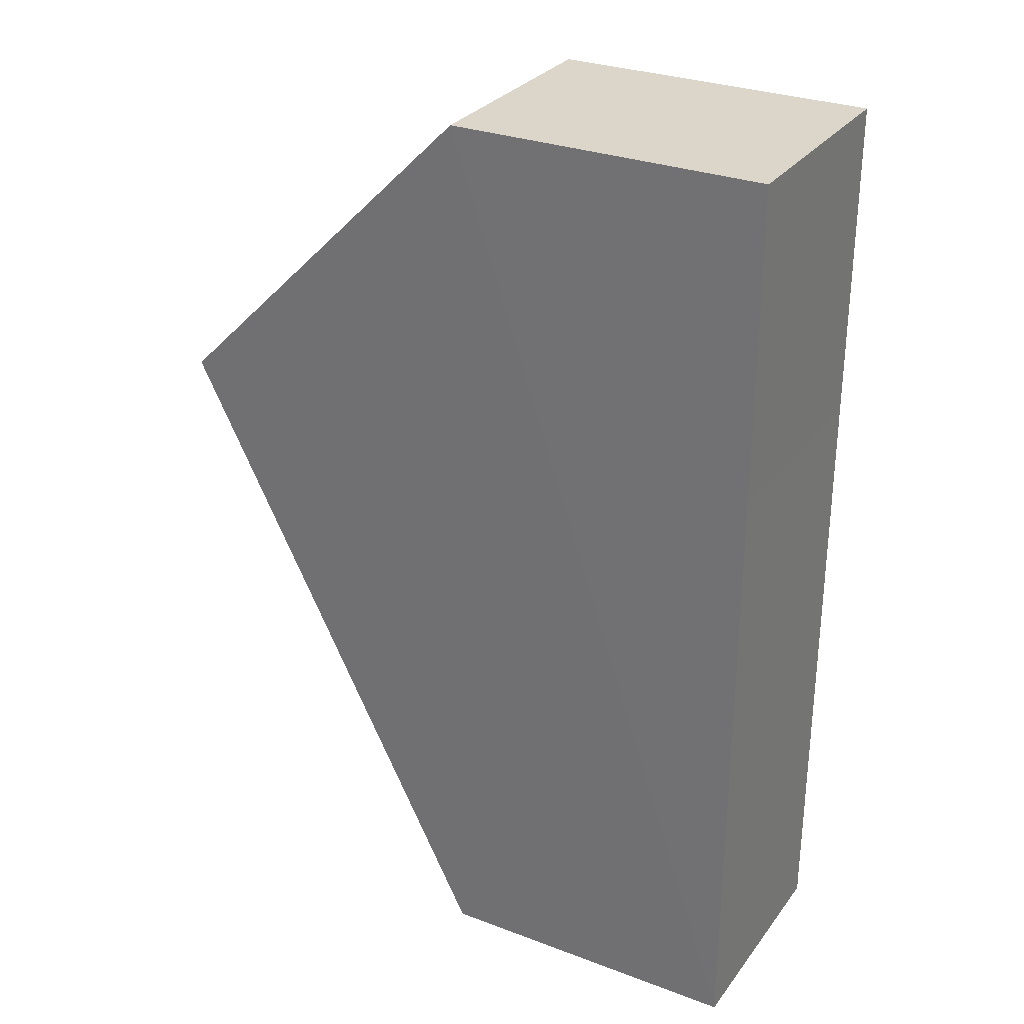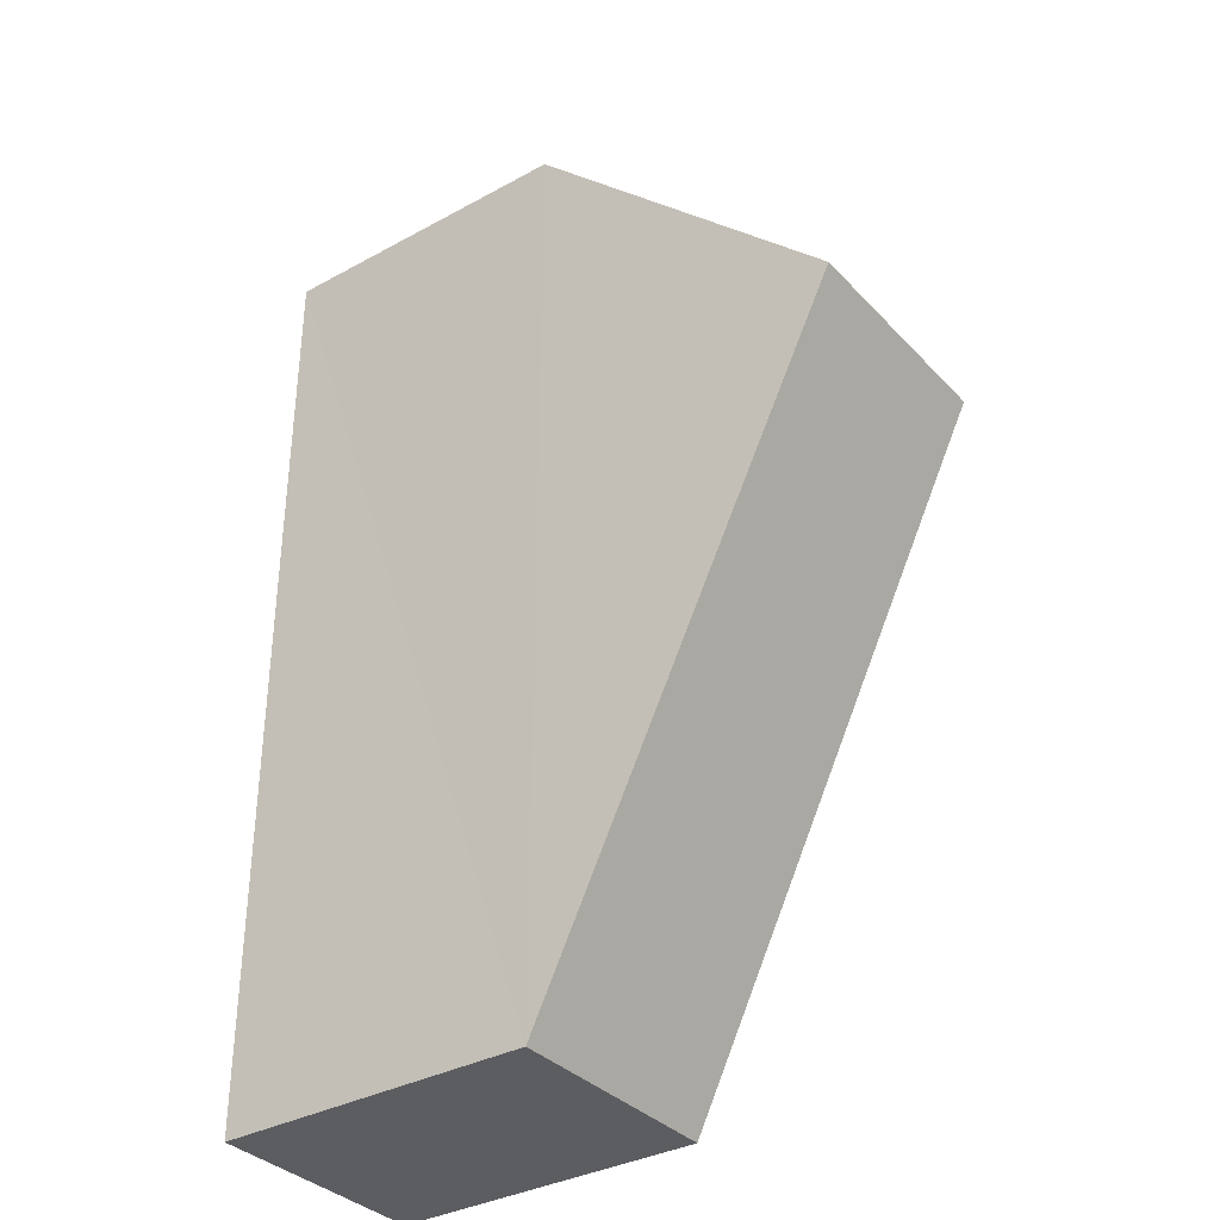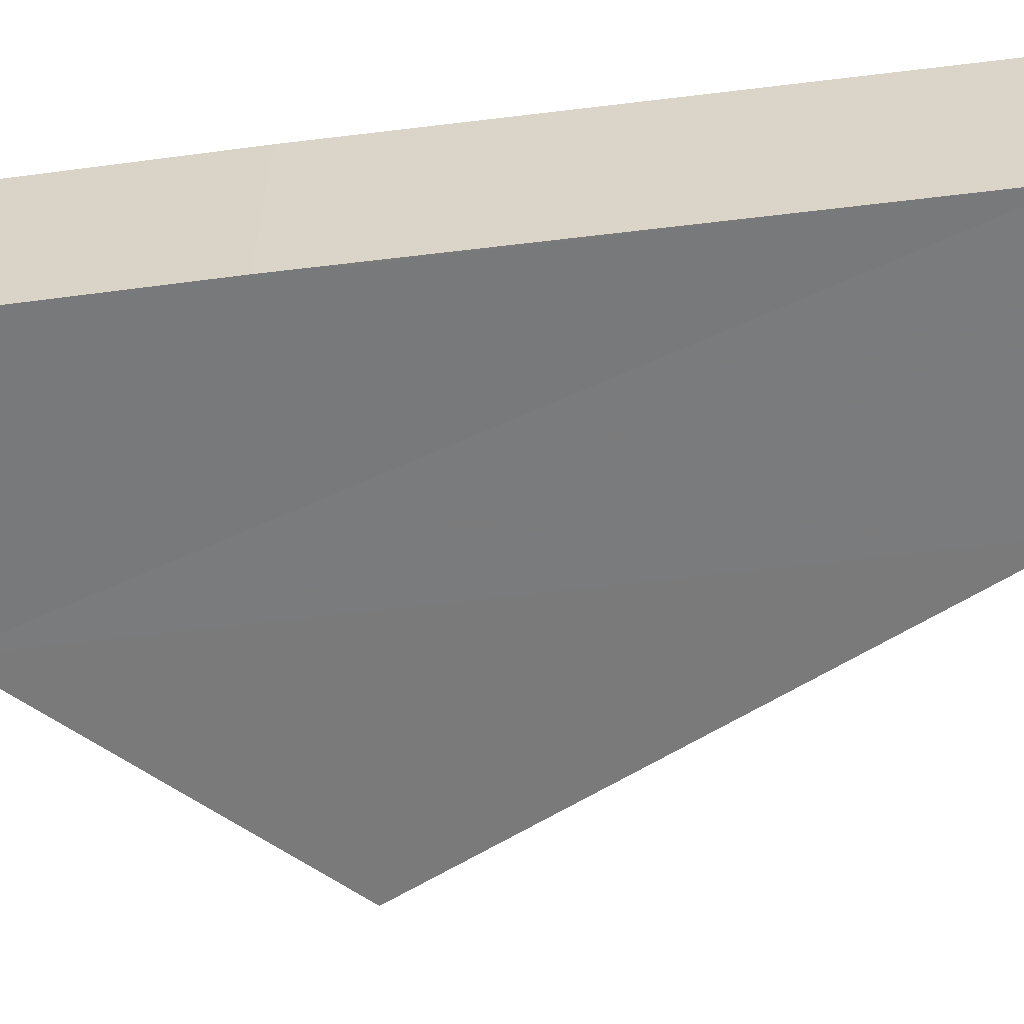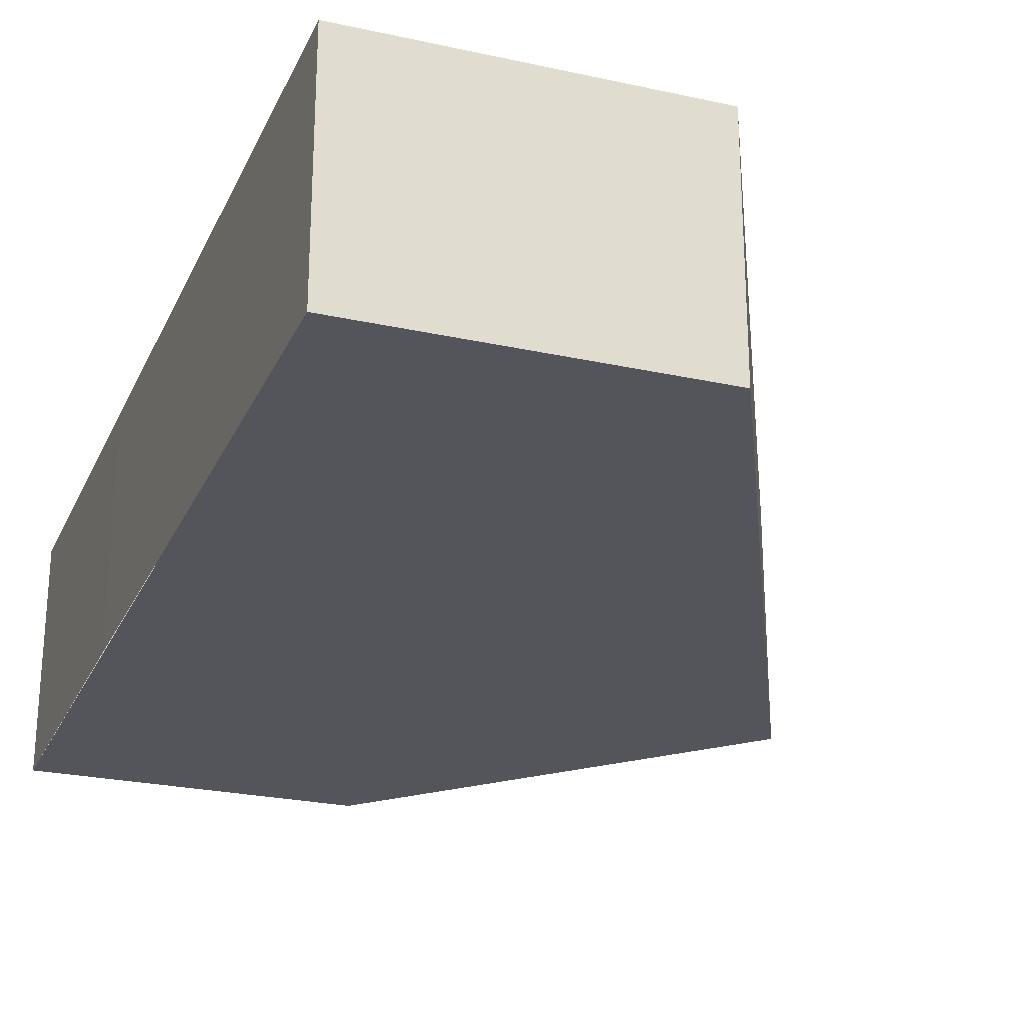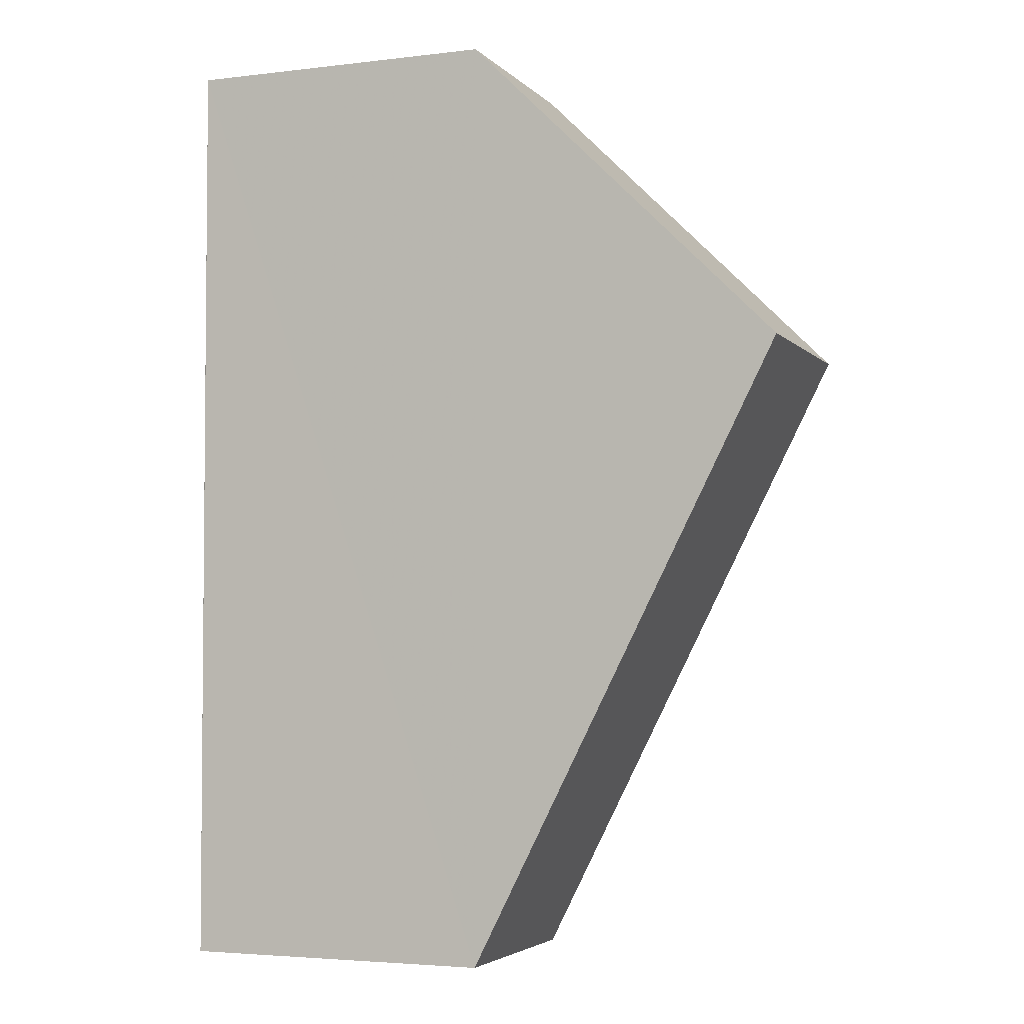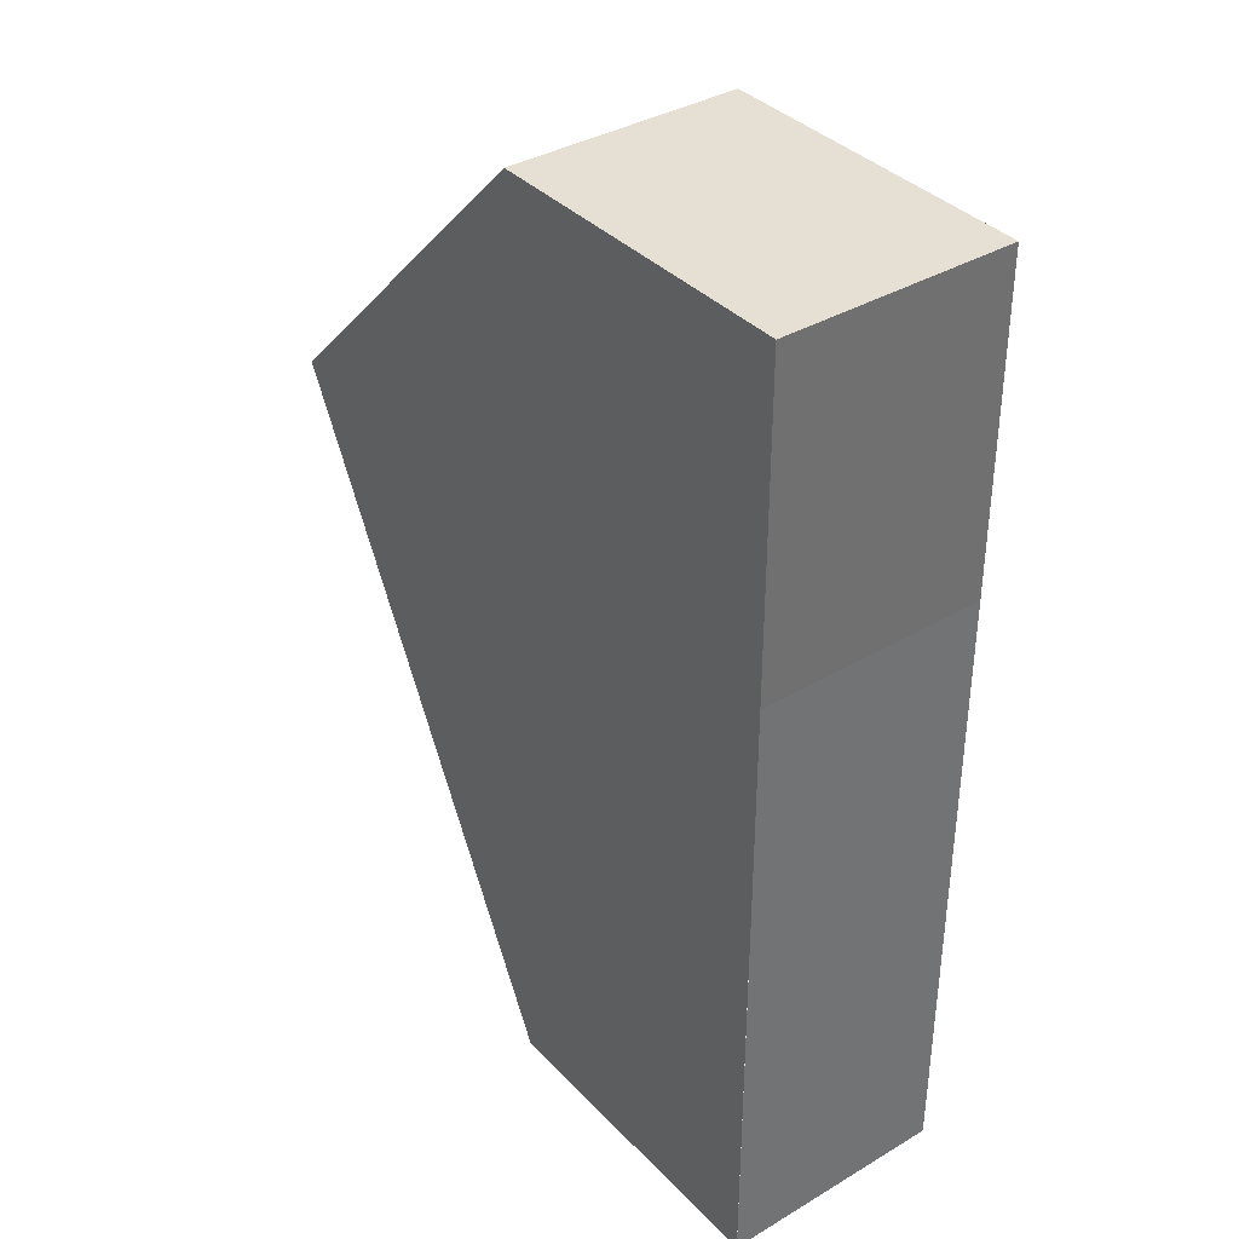
<metadata>
{"format":"obj","ext":"obj","renderer":"f3d","projection":"perspective","resolution":1024,"background":"white","views":[{"elev":30.4,"azim":-150.6,"up":"+Y"},{"elev":-35.4,"azim":36.8,"up":"+Y"},{"elev":-58.3,"azim":-82.6,"up":"+Z"},{"elev":-25.0,"azim":-20.1,"up":"+Z"},{"elev":-3.3,"azim":22.1,"up":"+Y"},{"elev":37.2,"azim":-127.6,"up":"+Y"}]}
</metadata>
<code>
o 2417
v 2210 1892 13.45
v 2210 1892 13.46
v 2210 1892 13.45
v 2210 1891 13.46
v 2210 1891 13.45
v 2210 1891 13.45
v 2210 1891 13.45
v 2210 1892 13.45
v 2210 1892 13.45
v 2210 1892 13.46
v 2210 1892 13.45
v 2210 1892 13.46
v 2210 1891 13.45
v 2210 1892 13.45
v 2210 1891 13.45
v 2210 1892 13.45
v 2210 1892 13.46
v 2210 1891 13.46
v 2210 1892 13.45
v 2210 1892 13.46
v 2210 1892 13.46
v 2210 1892 13.45
v 2210 1892 13.46
v 2210 1892 13.46
v 2210 1891 13.46
v 2210 1891 13.46
v 2210 1892 13.46
v 2210 1891 13.46
f 1 2 3
f 3 4 5
f 4 6 7
f 5 8 9
f 10 8 11
f 10 4 12
f 13 14 8
f 15 16 5
f 17 16 12
f 18 19 17
f 16 20 21
f 22 20 14
f 13 23 22
f 24 22 23
f 23 6 25
f 24 25 26
f 12 26 27
f 15 26 28

</code>
